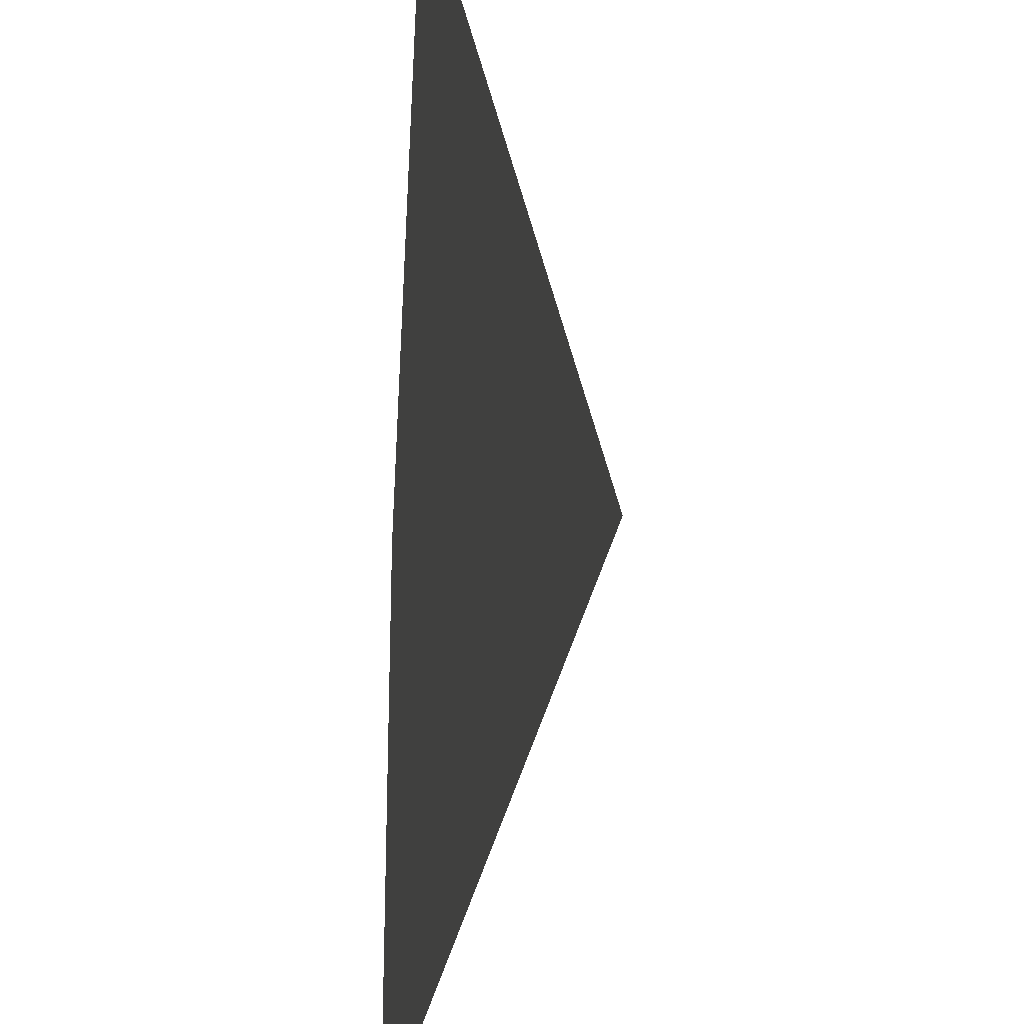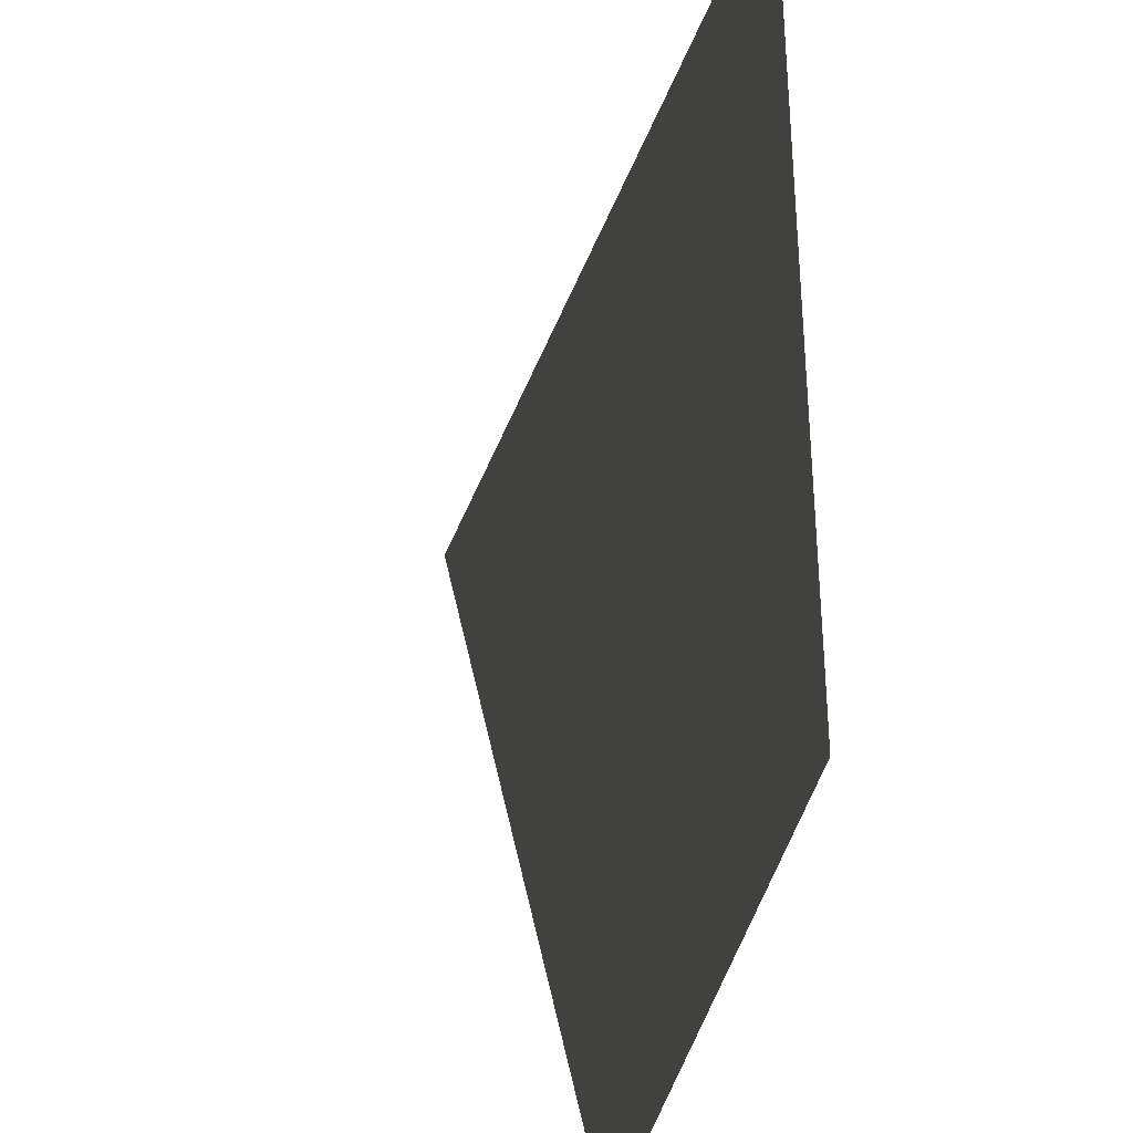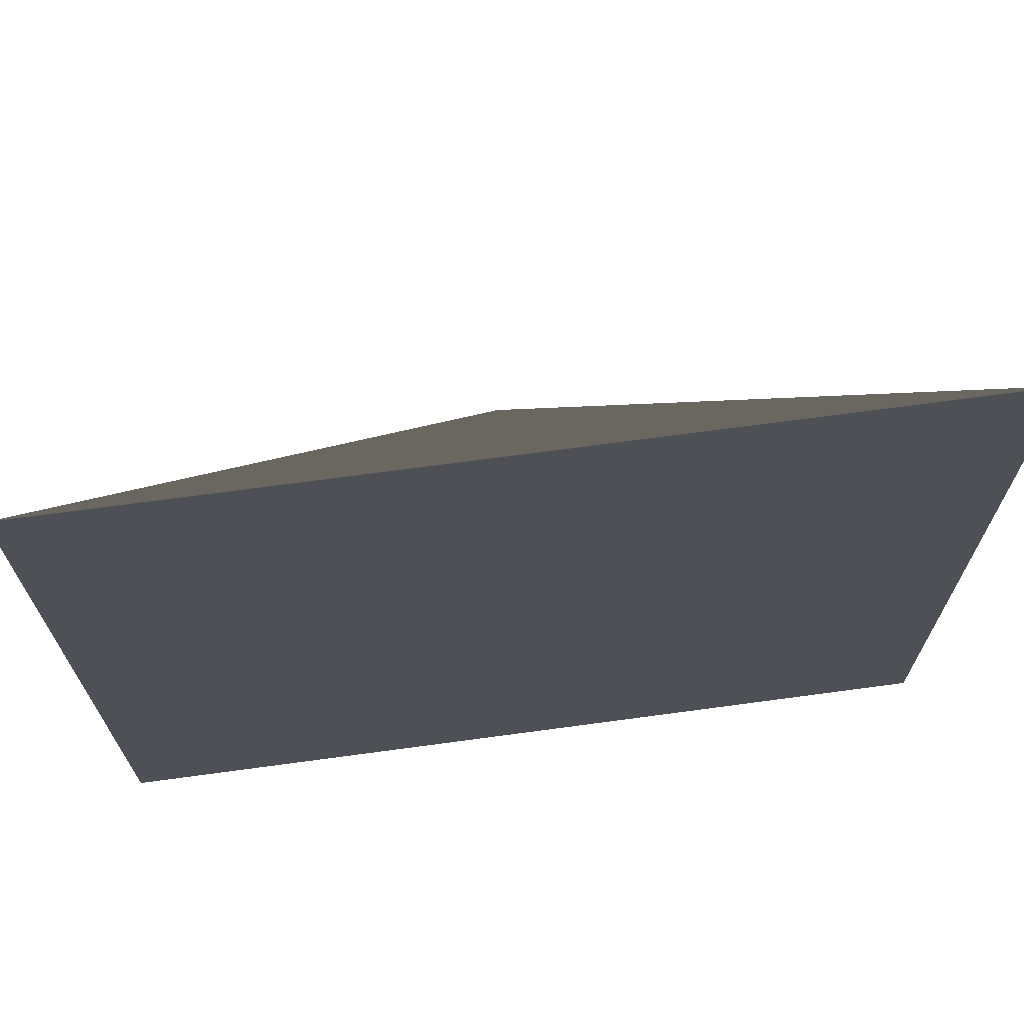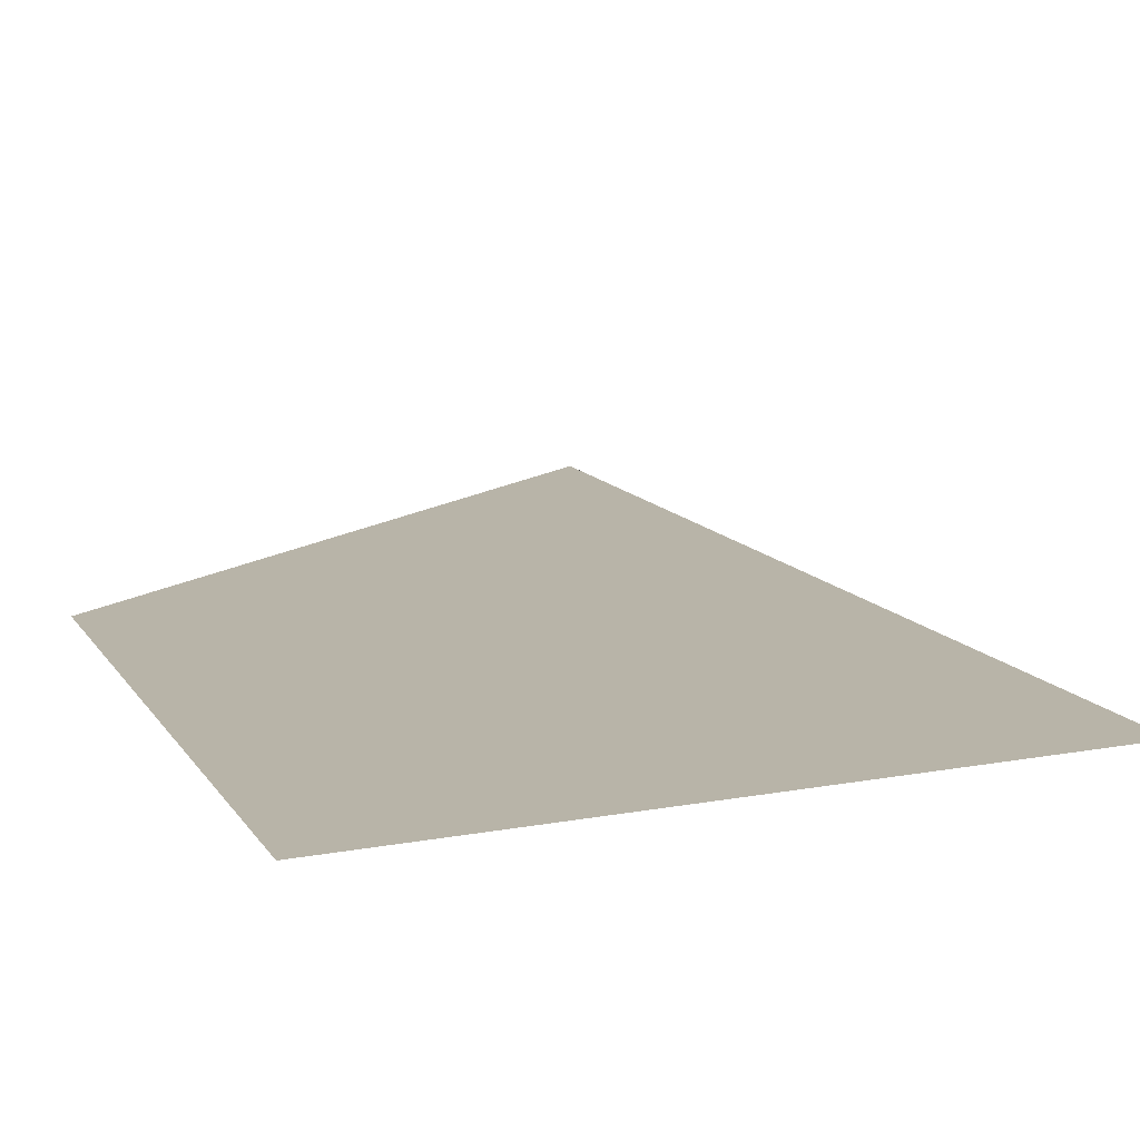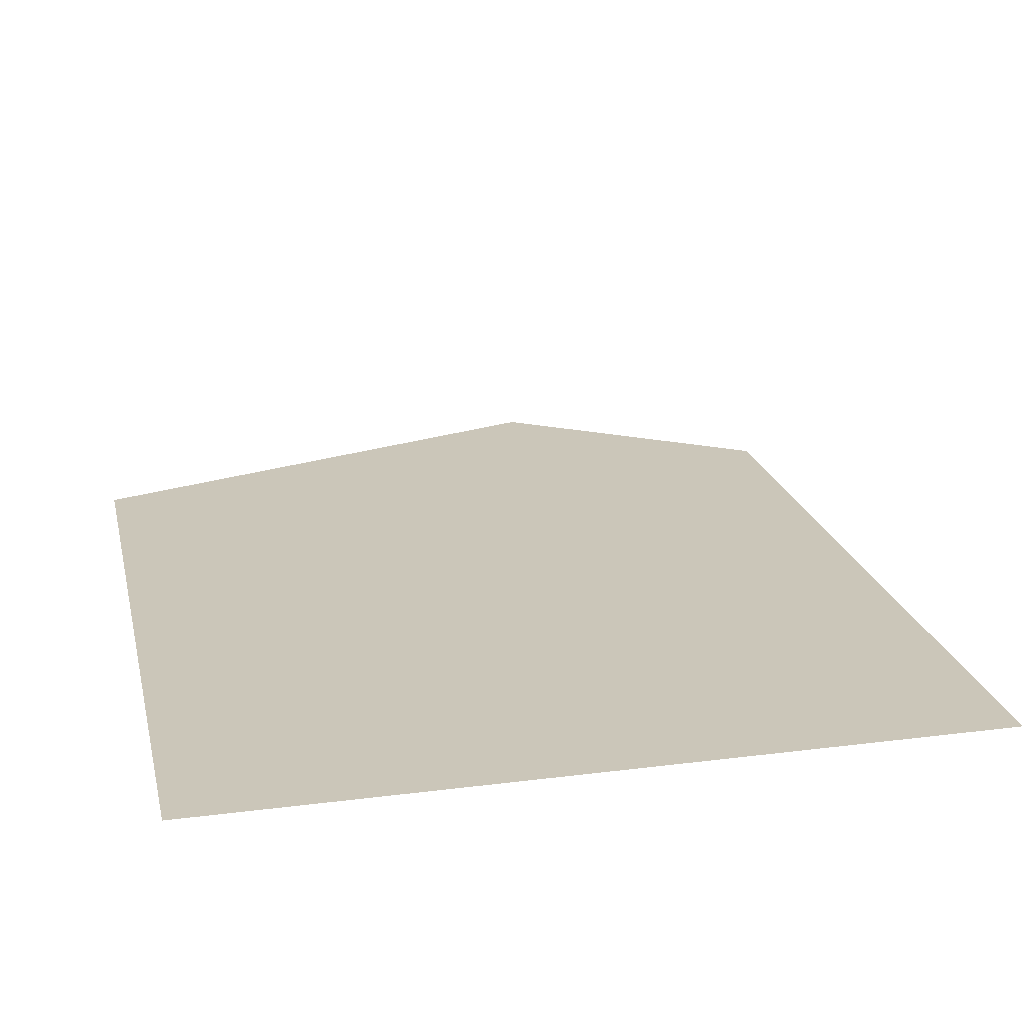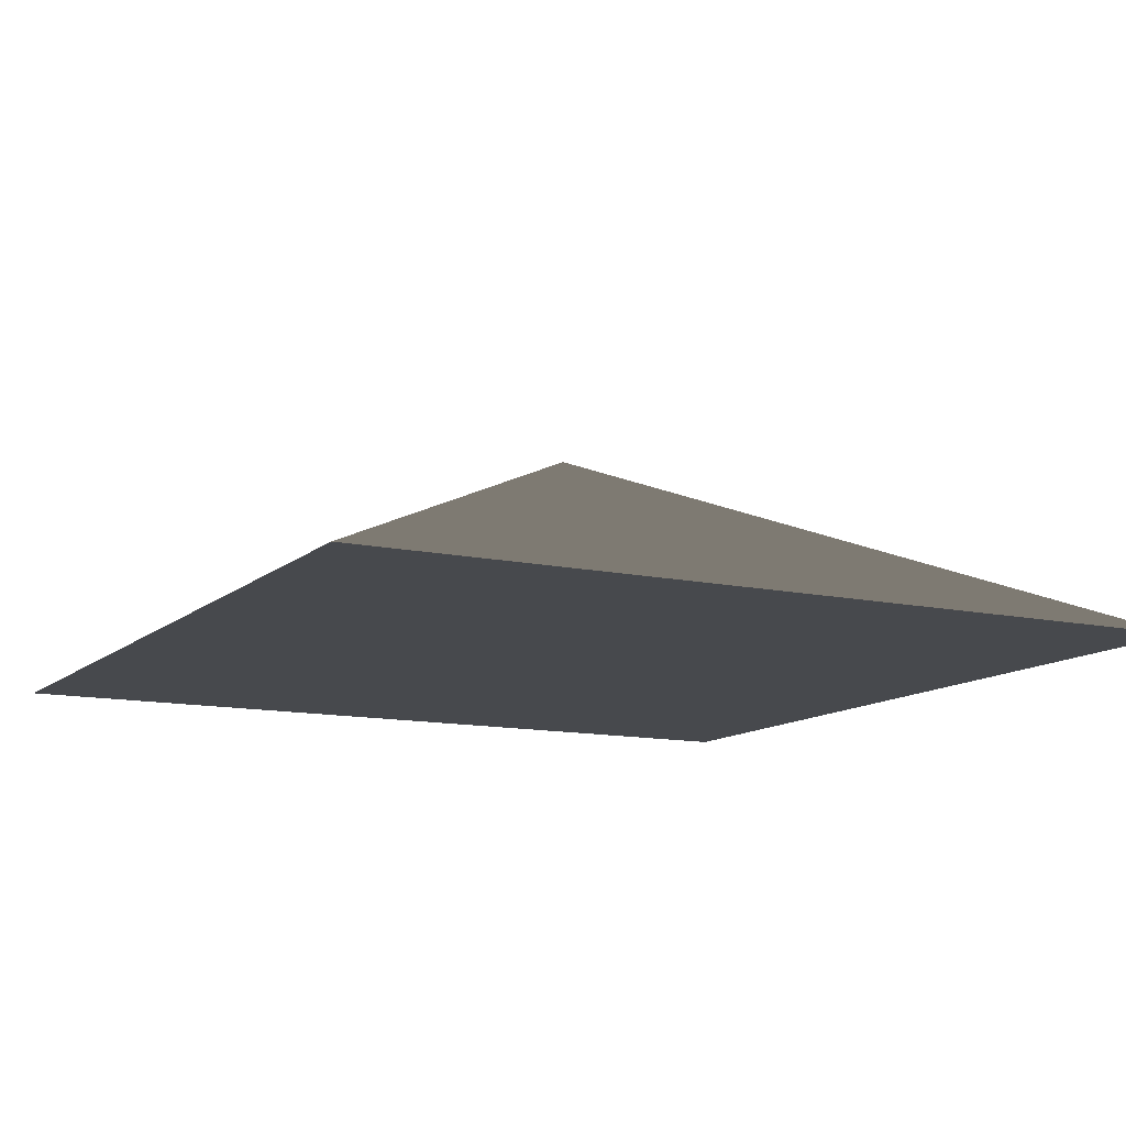
<metadata>
{"format":"obj","ext":"obj","renderer":"f3d","projection":"perspective","resolution":1024,"background":"white","views":[{"elev":-42.7,"azim":87.2,"up":"+Z"},{"elev":-34.3,"azim":-99.2,"up":"+Z"},{"elev":70.1,"azim":-7.7,"up":"+Z"},{"elev":13.0,"azim":157.6,"up":"+Y"},{"elev":21.0,"azim":-102.9,"up":"+Y"},{"elev":-12.1,"azim":152.2,"up":"+Y"}]}
</metadata>
<code>
o OVNI
v 0 0 0
v -1 0 -1
v -1 0 1
v 1 0 1
v 1 0 -1
v 0 0.5 0
f 1 2 3
f 1 3 4
f 1 4 5
f 1 5 2
f 2 3 6
f 3 4 6
f 4 5 6
f 5 2 6

</code>
